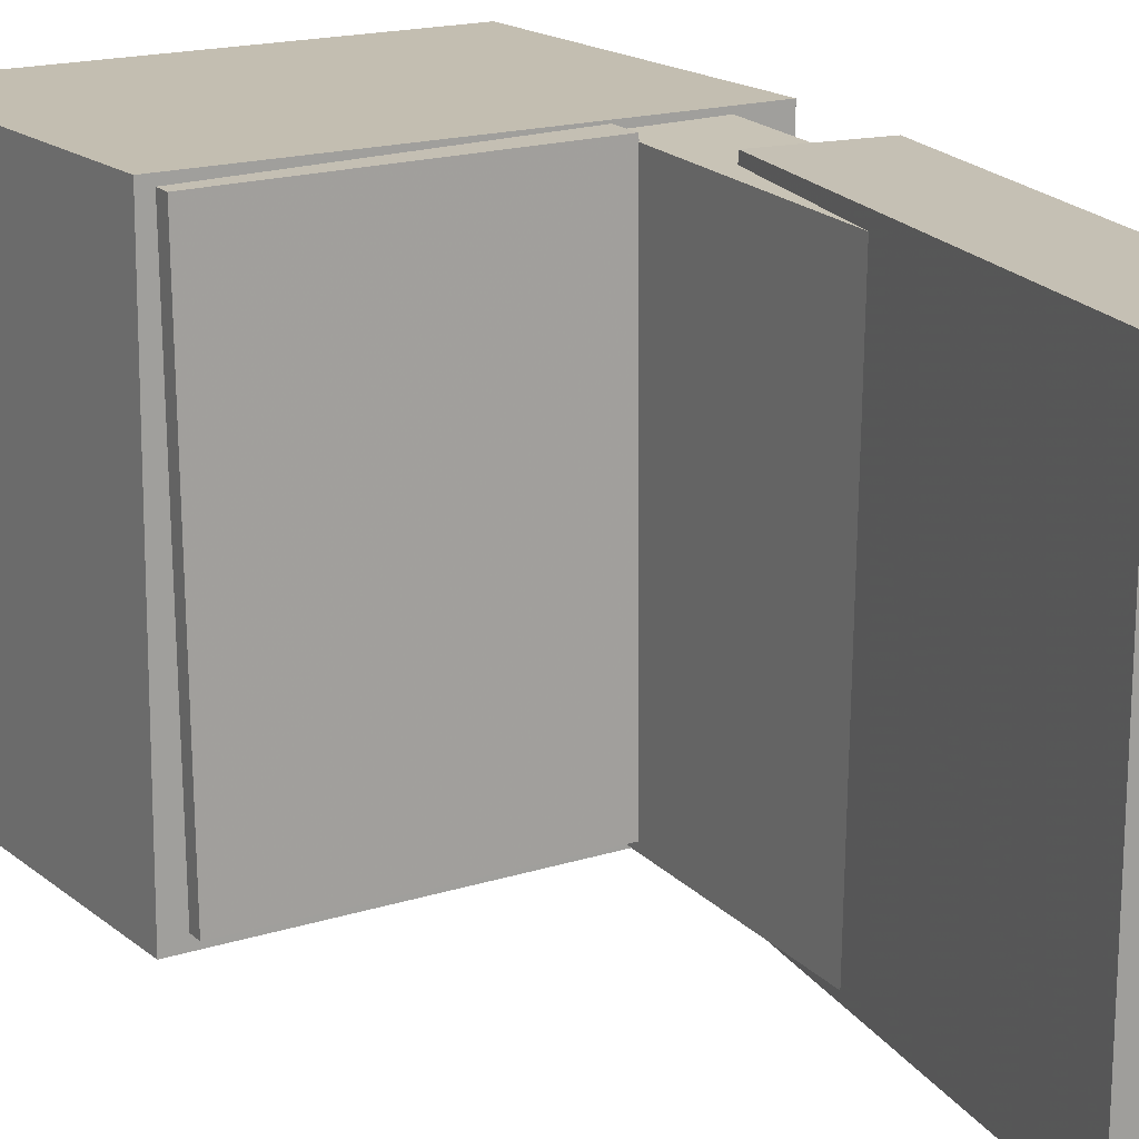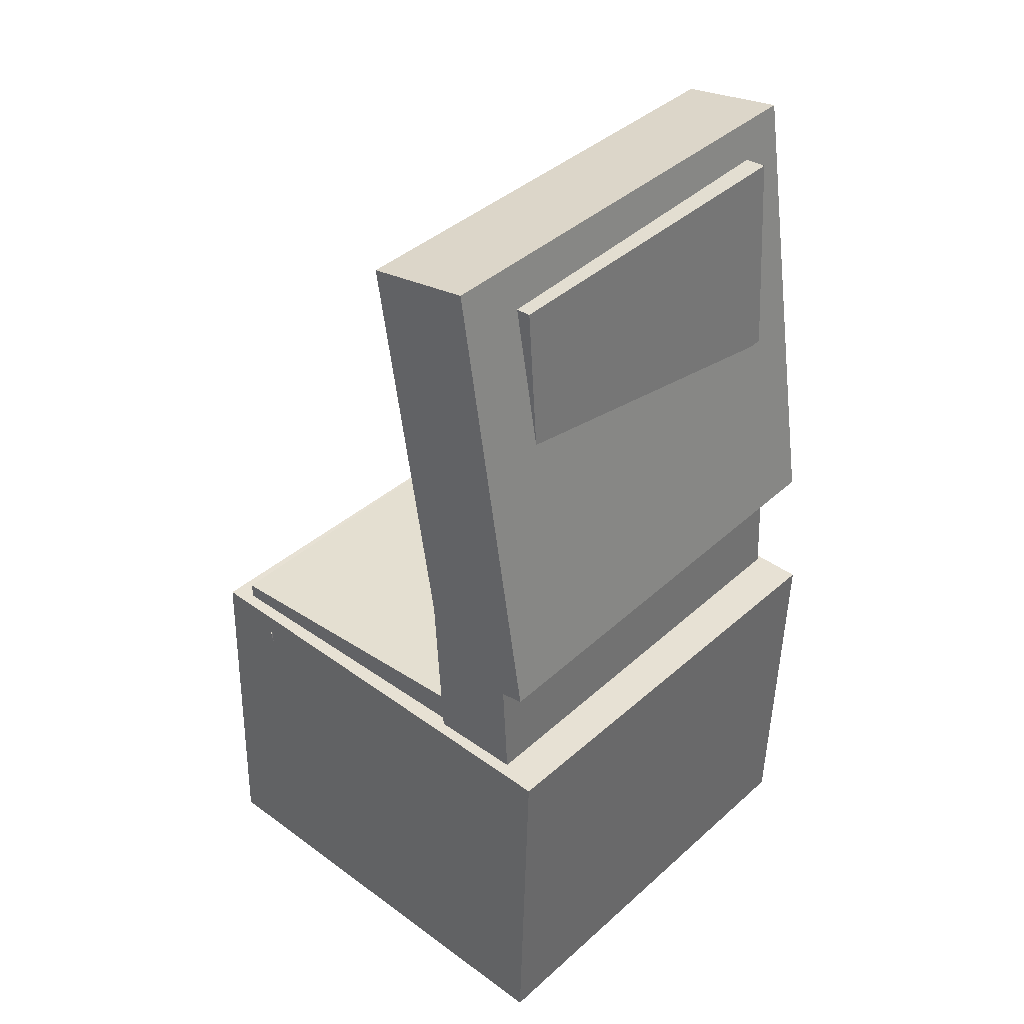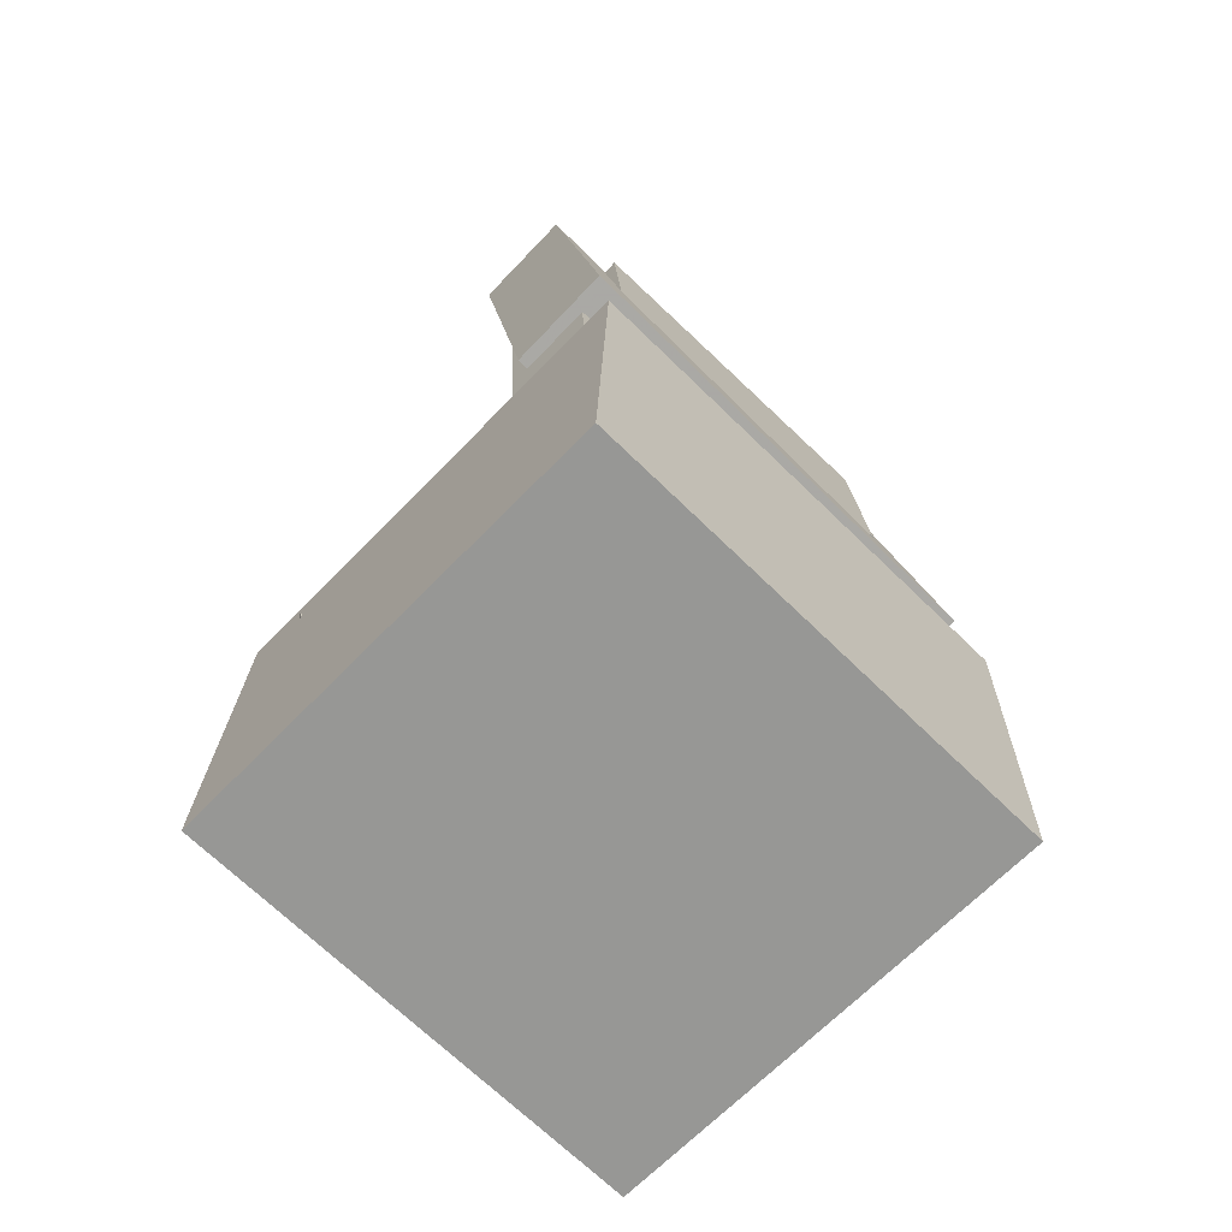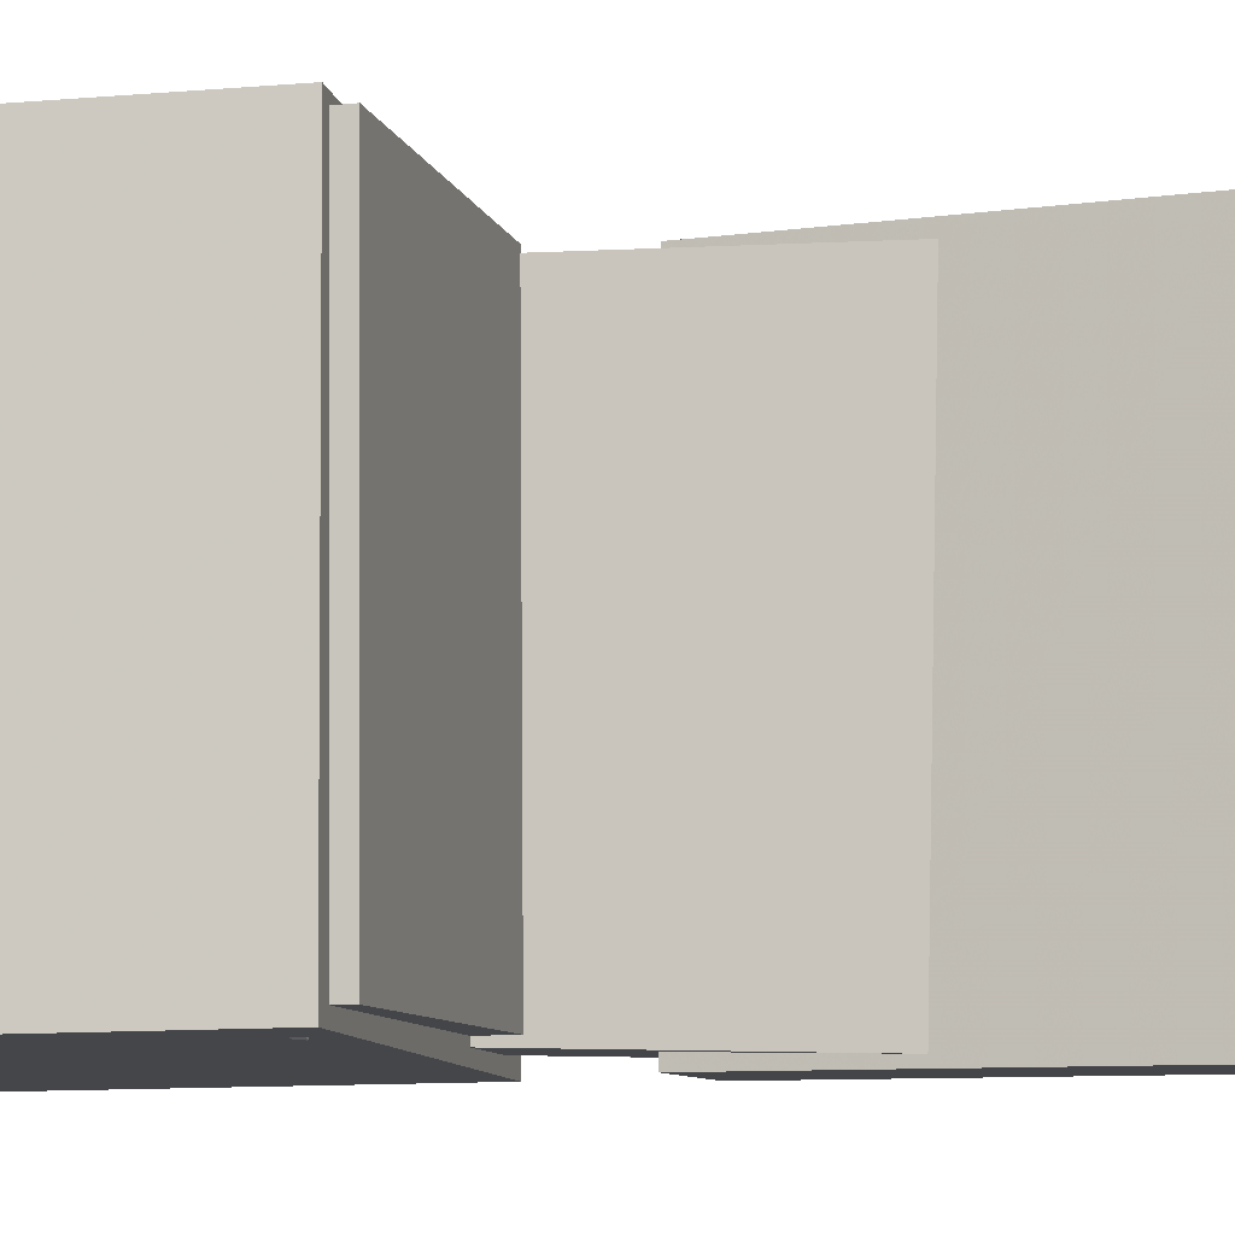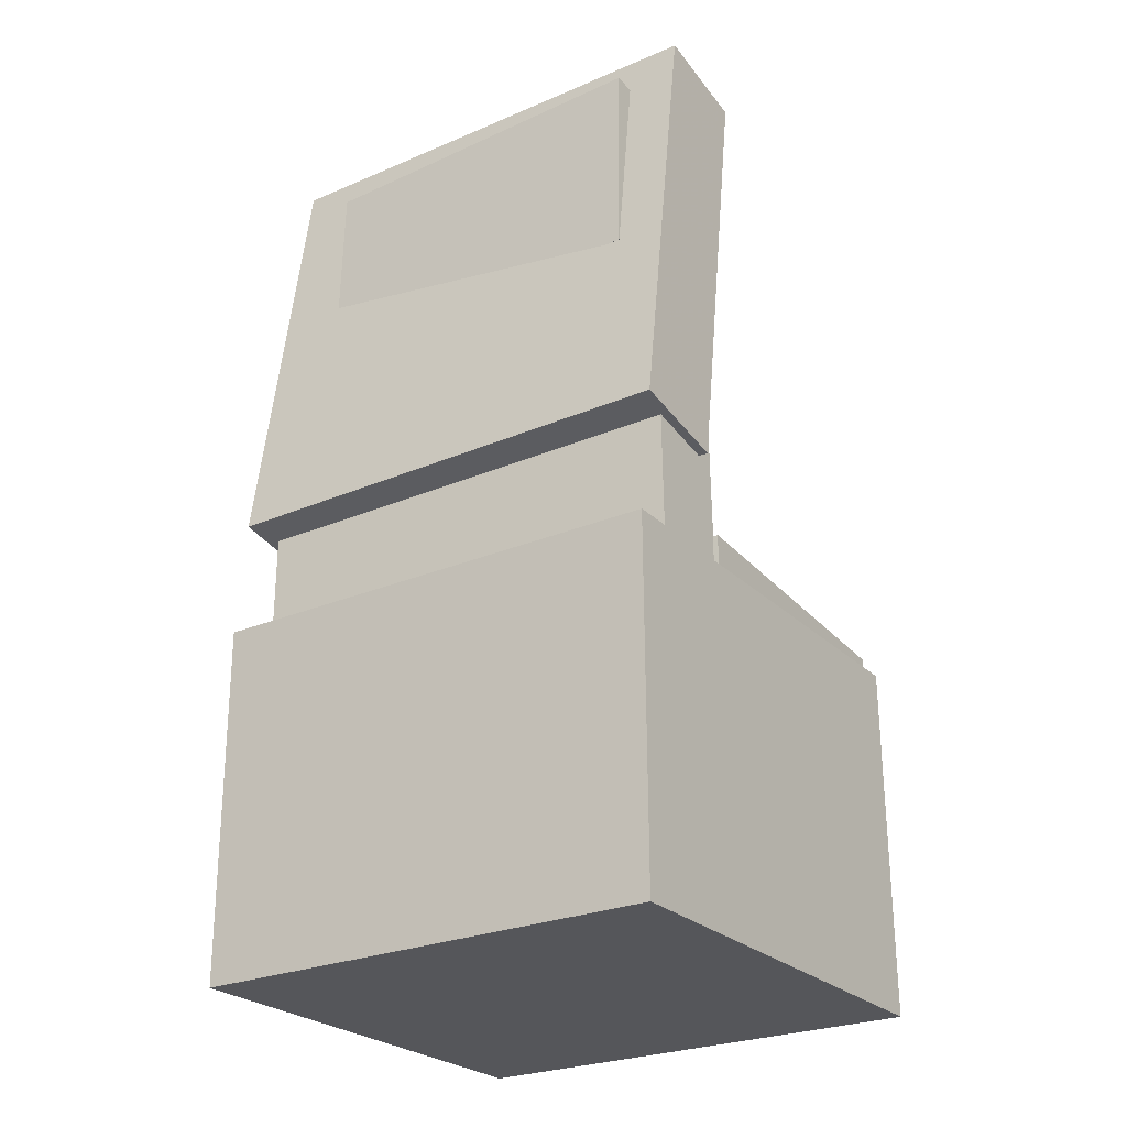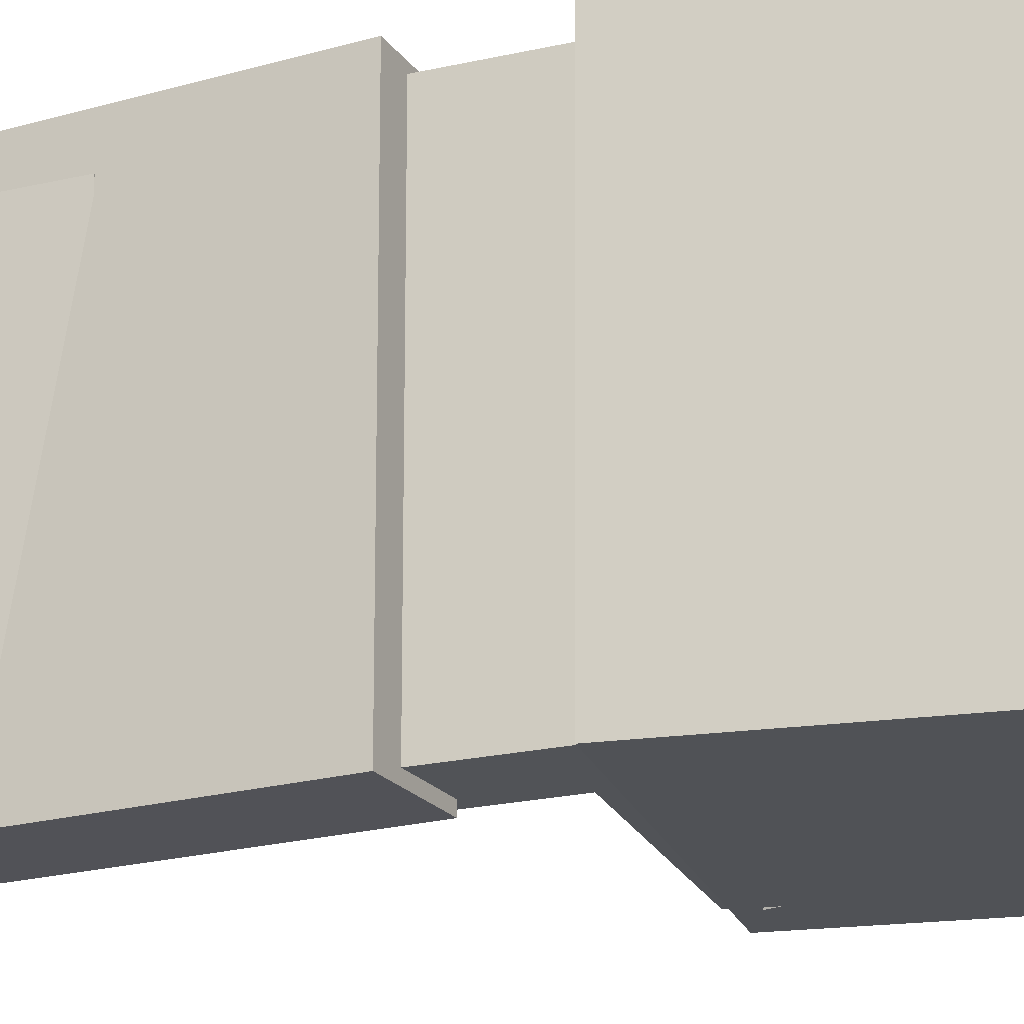
<metadata>
{"format":"obj","ext":"obj","renderer":"f3d","projection":"perspective","resolution":1024,"background":"white","views":[{"elev":18.0,"azim":148.3,"up":"+Z"},{"elev":38.6,"azim":-138.9,"up":"+Y"},{"elev":-68.8,"azim":-134.8,"up":"+Y"},{"elev":-9.1,"azim":102.3,"up":"+Z"},{"elev":-27.2,"azim":-56.8,"up":"+Y"},{"elev":-21.4,"azim":-72.7,"up":"+Z"}]}
</metadata>
<code>
v -0.1521 0.392 -0.1518
v -0.1574 0.3984 0.1643
v -0.09279 0.389 -0.1507
v -0.09813 0.3955 0.1654
v -0.1613 0.2068 -0.1482
v -0.1667 0.2132 0.1679
v -0.1021 0.2039 -0.1471
v -0.1074 0.2103 0.169
f 1.0 7.0 5.0
f 1.0 3.0 7.0
f 1.0 4.0 3.0
f 1.0 2.0 4.0
f 3.0 8.0 7.0
f 3.0 4.0 8.0
f 5.0 7.0 8.0
f 5.0 8.0 6.0
f 1.0 5.0 6.0
f 1.0 6.0 2.0
f 2.0 6.0 8.0
f 2.0 8.0 4.0
v -0.09126 -0.1297 -0.192
v -0.08808 -0.1327 0.2094
v -0.08886 -0.04897 -0.1914
v -0.08568 -0.05188 0.2099
v 0.18 -0.1378 -0.1942
v 0.1832 -0.1407 0.2072
v 0.1824 -0.05701 -0.1936
v 0.1856 -0.05993 0.2077
f 9.0 15.0 13.0
f 9.0 11.0 15.0
f 9.0 12.0 11.0
f 9.0 10.0 12.0
f 11.0 16.0 15.0
f 11.0 12.0 16.0
f 13.0 15.0 16.0
f 13.0 16.0 14.0
f 9.0 13.0 14.0
f 9.0 14.0 10.0
f 10.0 14.0 16.0
f 10.0 16.0 12.0
v -0.04003 0.4163 -0.2118
v -0.03999 0.4183 0.2097
v -0.1015 0.01609 -0.21
v -0.1014 0.01802 0.2116
v -0.1328 0.4306 -0.2119
v -0.1328 0.4325 0.2097
v -0.1943 0.03034 -0.21
v -0.1942 0.03226 0.2115
f 17.0 23.0 21.0
f 17.0 19.0 23.0
f 17.0 20.0 19.0
f 17.0 18.0 20.0
f 19.0 24.0 23.0
f 19.0 20.0 24.0
f 21.0 23.0 24.0
f 21.0 24.0 22.0
f 17.0 21.0 22.0
f 17.0 22.0 18.0
f 18.0 22.0 24.0
f 18.0 24.0 20.0
v 0.1249 -0.3634 -0.1804
v 0.1437 -0.09141 -0.2065
v 0.1793 -0.3648 -0.1559
v 0.1981 -0.09282 -0.182
v 0.1094 -0.359 -0.1457
v 0.1282 -0.08702 -0.1719
v 0.1638 -0.3604 -0.1213
v 0.1826 -0.08842 -0.1474
f 25.0 31.0 29.0
f 25.0 27.0 31.0
f 25.0 28.0 27.0
f 25.0 26.0 28.0
f 27.0 32.0 31.0
f 27.0 28.0 32.0
f 29.0 31.0 32.0
f 29.0 32.0 30.0
f 25.0 29.0 30.0
f 25.0 30.0 26.0
f 26.0 30.0 32.0
f 26.0 32.0 28.0
v -0.1599 0.1849 -0.2041
v -0.1586 0.1957 0.1988
v -0.07966 0.1827 -0.2043
v -0.07833 0.1935 0.1986
v -0.1688 -0.1396 -0.1954
v -0.1674 -0.1289 0.2075
v -0.08852 -0.1418 -0.1956
v -0.0872 -0.1311 0.2073
f 33.0 39.0 37.0
f 33.0 35.0 39.0
f 33.0 36.0 35.0
f 33.0 34.0 36.0
f 35.0 40.0 39.0
f 35.0 36.0 40.0
f 37.0 39.0 40.0
f 37.0 40.0 38.0
f 33.0 37.0 38.0
f 33.0 38.0 34.0
f 34.0 38.0 40.0
f 34.0 40.0 36.0
v -0.2083 -0.08317 0.2105
v -0.2013 -0.3978 0.2074
v 0.1971 -0.07411 0.2149
v 0.2041 -0.3887 0.2118
v -0.2039 -0.07885 -0.2088
v -0.1968 -0.3935 -0.2119
v 0.2015 -0.0698 -0.2044
v 0.2086 -0.3844 -0.2075
f 41.0 47.0 45.0
f 41.0 43.0 47.0
f 41.0 44.0 43.0
f 41.0 42.0 44.0
f 43.0 48.0 47.0
f 43.0 44.0 48.0
f 45.0 47.0 48.0
f 45.0 48.0 46.0
f 41.0 45.0 46.0
f 41.0 46.0 42.0
f 42.0 46.0 48.0
f 42.0 48.0 44.0

</code>
